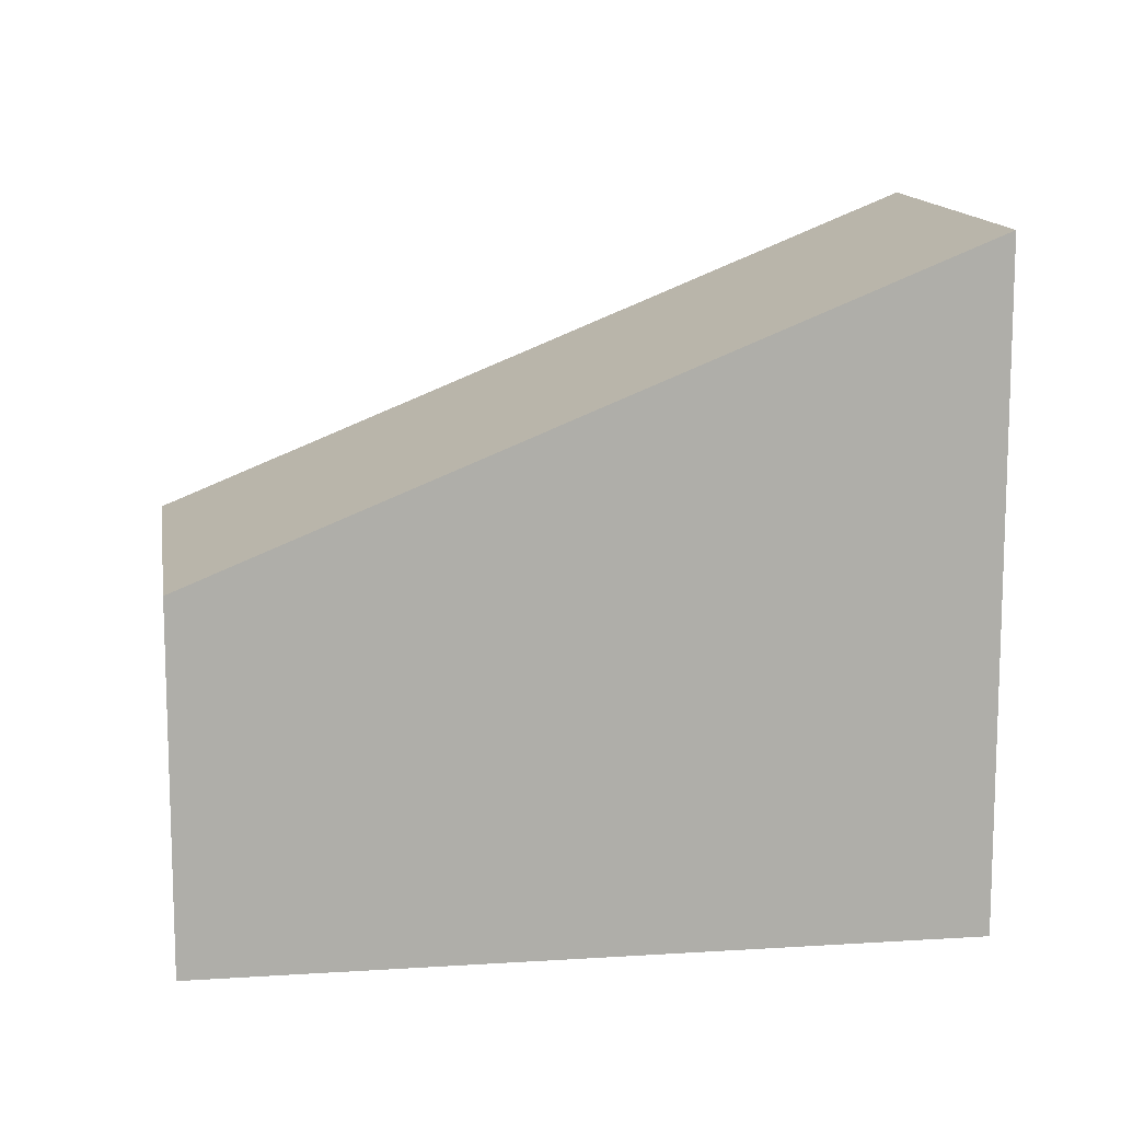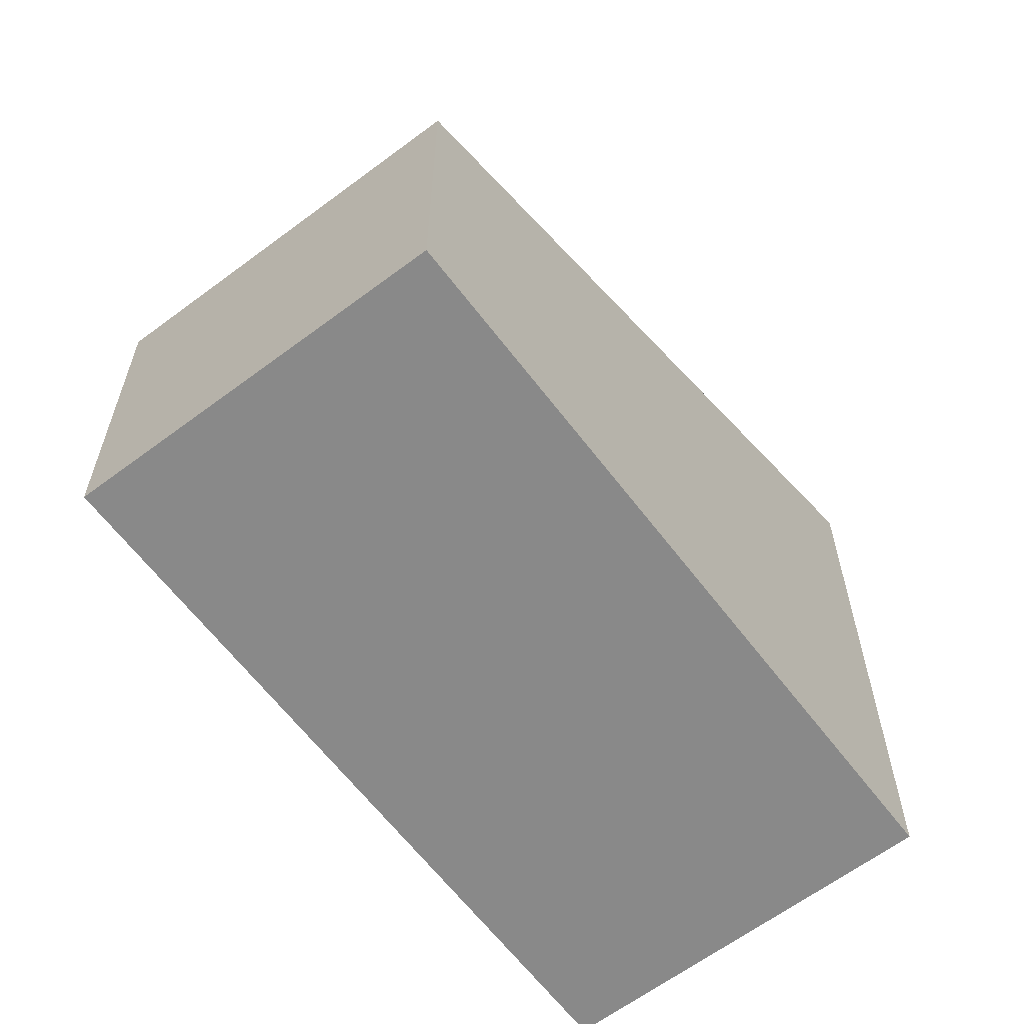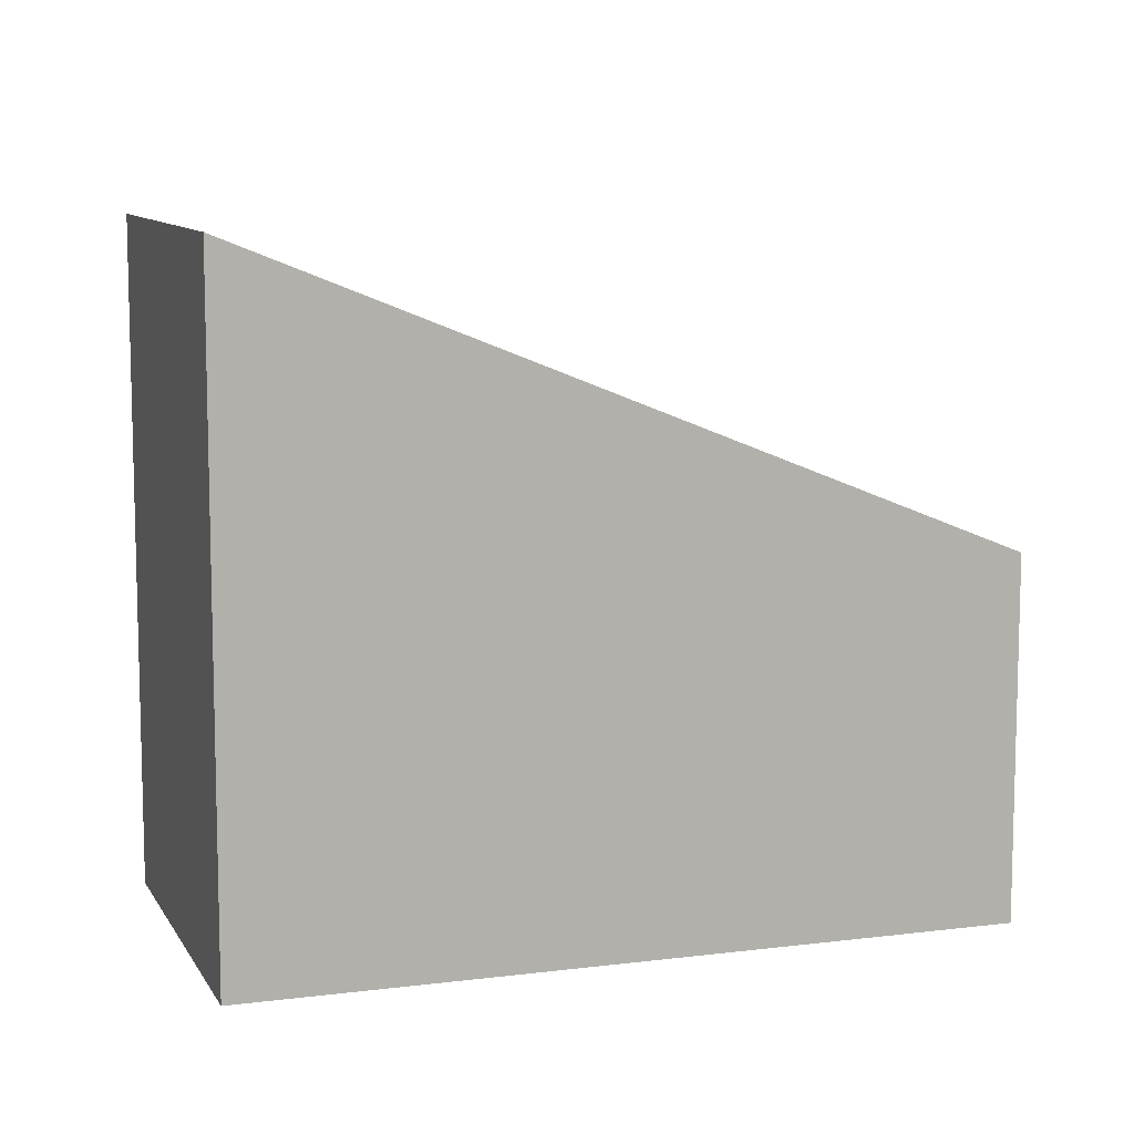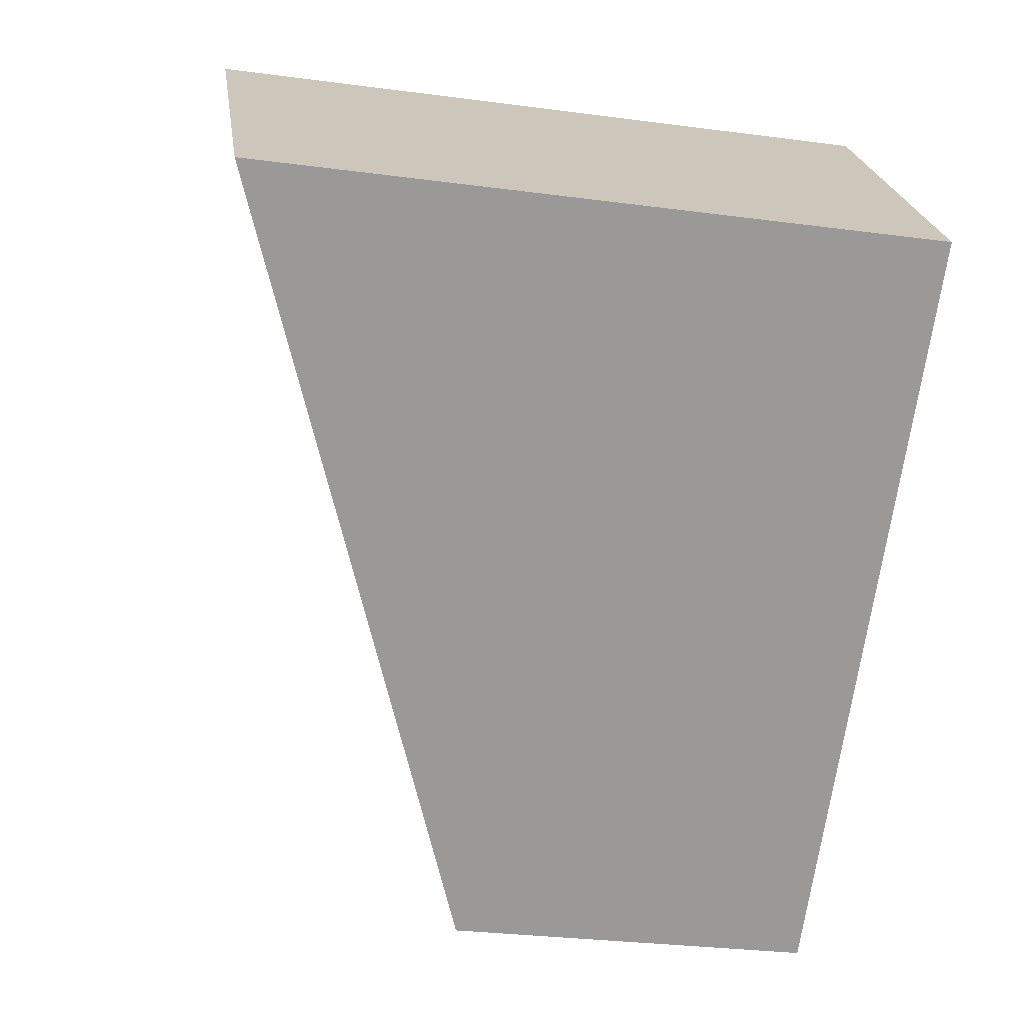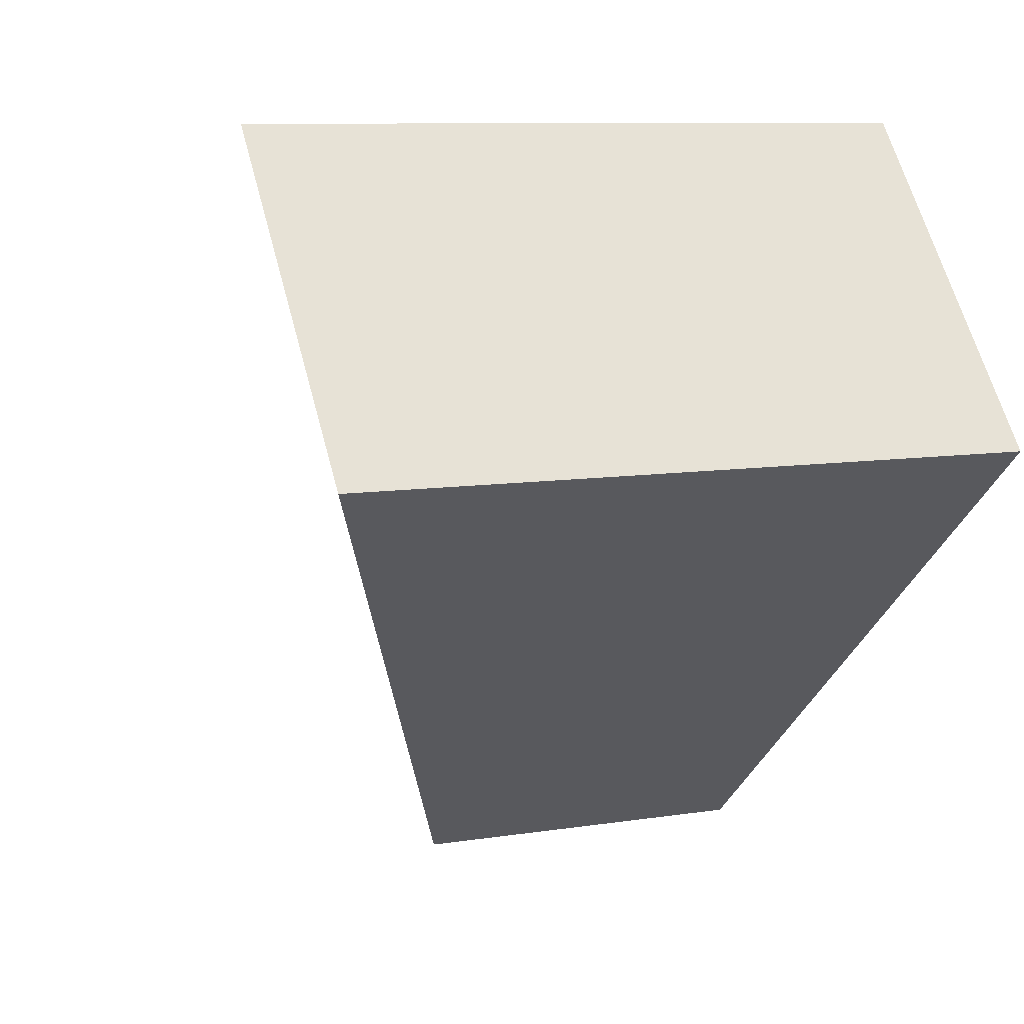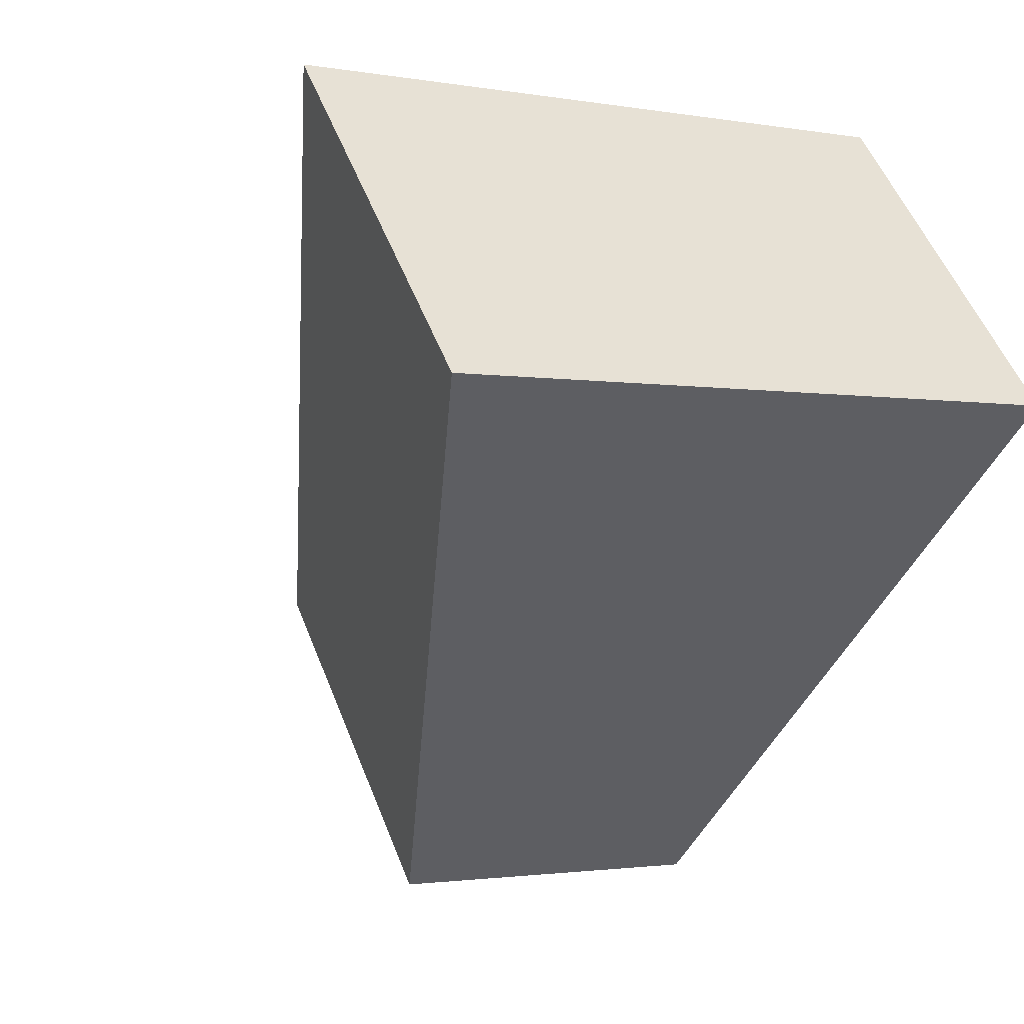
<metadata>
{"format":"obj","ext":"obj","renderer":"f3d","projection":"perspective","resolution":1024,"background":"white","views":[{"elev":12.8,"azim":-148.1,"up":"+Y"},{"elev":-63.0,"azim":167.6,"up":"+Y"},{"elev":9.8,"azim":22.1,"up":"+Y"},{"elev":-28.7,"azim":-101.3,"up":"+Z"},{"elev":9.1,"azim":-113.1,"up":"+Z"},{"elev":-1.8,"azim":-123.3,"up":"+Z"}]}
</metadata>
<code>
v  4.8 12.54 5.634
v  10.91 6.743 -9.299
v  0 12.54 7.679e-16
v  11.44 6.743 -8.678
v  15.71 6.743 -3.667
v  15.71 2.245e-16 -3.667
v  11.44 5.314e-16 -8.678
v  10.91 5.694e-16 -9.299
v  0 0 0
v  4.8 -3.45e-16 5.634
g defaultobject
f 1 2 3
f 2 1 4
f 4 1 5
f 6 4 5
f 4 6 2
f 2 6 7
f 2 7 8
f 2 9 3
f 9 2 8
f 9 1 3
f 1 9 10
f 10 5 1
f 5 10 6
f 7 9 8
f 9 7 6
f 9 6 10

</code>
